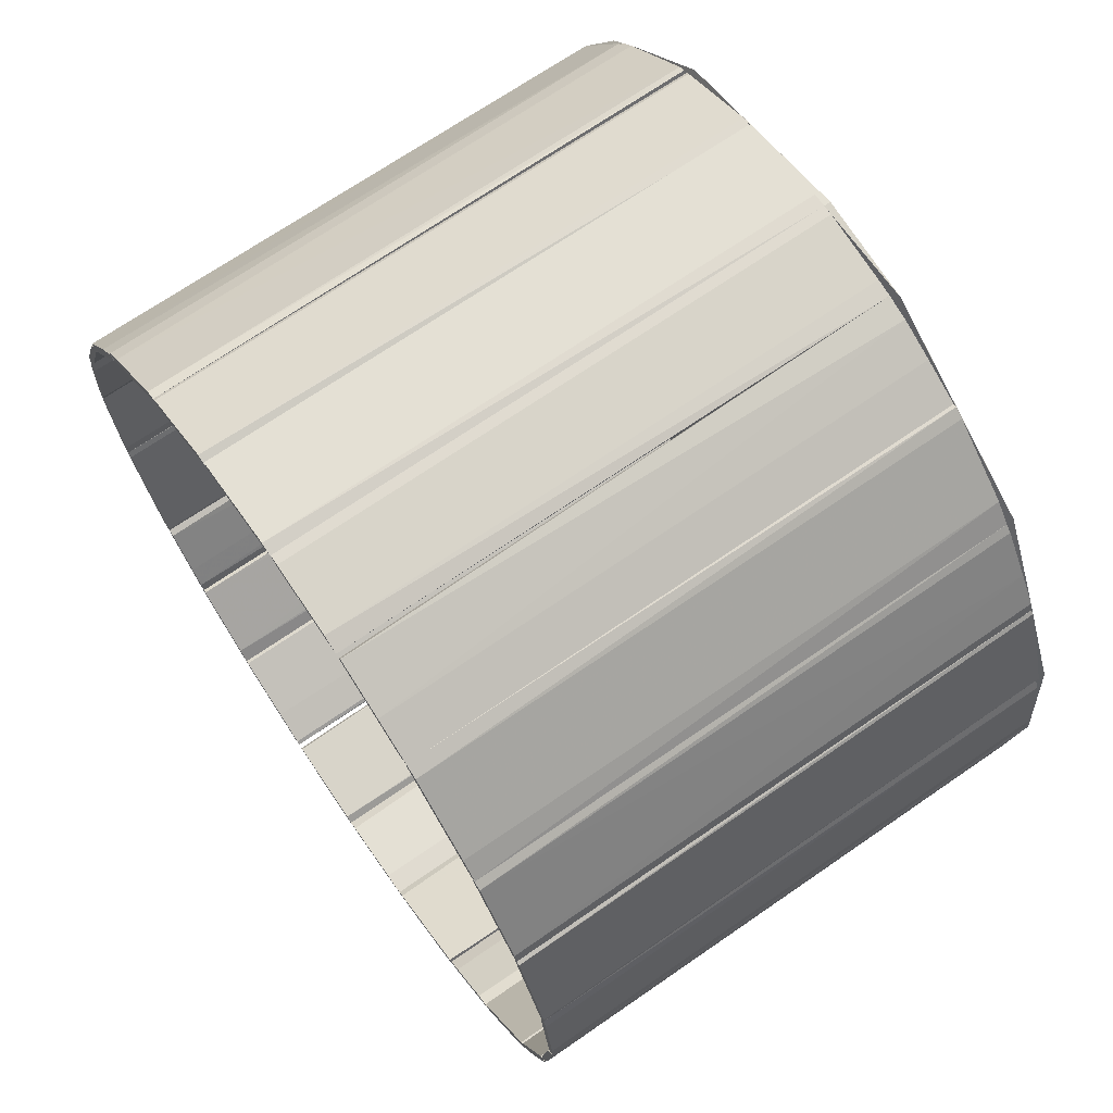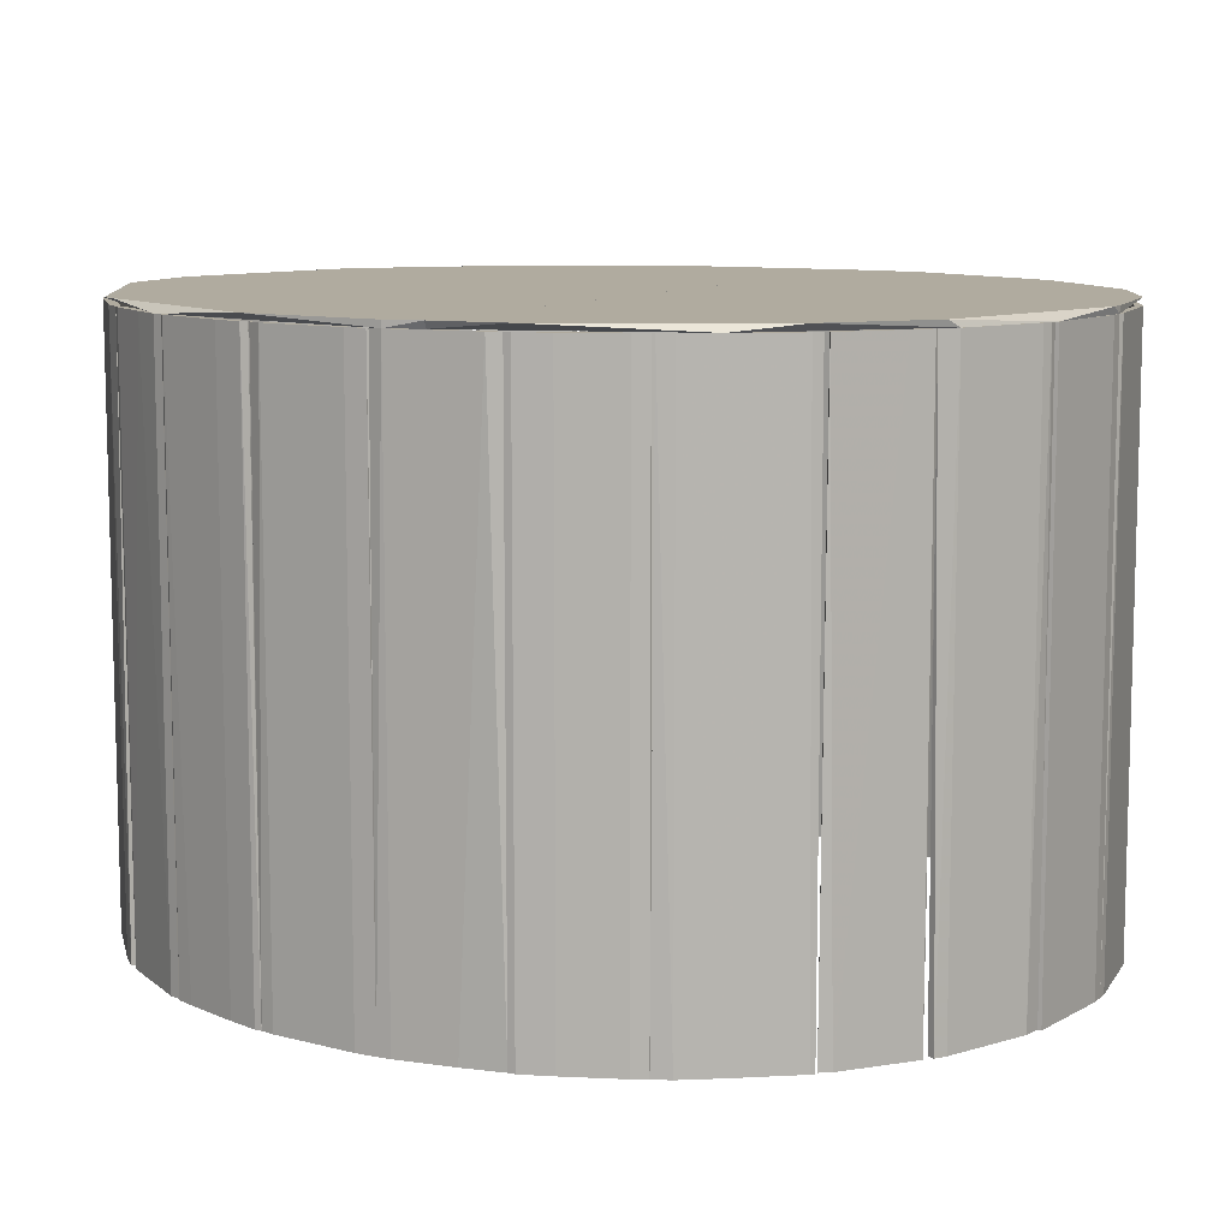
<metadata>
{"format":"obj","ext":"obj","renderer":"f3d","projection":"perspective","resolution":1024,"background":"white","views":[{"elev":70.0,"azim":-124.6,"up":"+Y"},{"elev":9.7,"azim":-62.4,"up":"+Z"}]}
</metadata>
<code>
o convex_0
v 0.1186 -0.006246 0.5317
v 0.1244 -0.001186 0.5319
v 0.1265 -0.001188 0.5319
v 0.1262 -0.01075 0.5319
v 0.1265 -0.01075 0.5317
v 0.1171 -0.002848 0.5319
v 0.117 -0.001186 0.5317
v 0.1265 -0.001188 0.5318
v 0.1214 -0.009251 0.5319
v 0.1169 -0.001186 0.5319
v 0.1217 -0.009409 0.5317
v 0.1195 -0.007511 0.5319
v 0.124 -0.01044 0.5317
v 0.1265 -0.01075 0.5319
f 5 3 14
f 3 2 4
f 4 2 6
f 5 1 7
f 1 6 7
f 2 3 8
f 3 5 8
f 7 2 8
f 5 7 8
f 4 6 9
f 6 2 10
f 2 7 10
f 7 6 10
f 1 5 11
f 11 9 12
f 6 1 12
f 9 6 12
f 1 11 12
f 5 4 13
f 4 9 13
f 11 5 13
f 9 11 13
f 3 4 14
f 4 5 14
o convex_1
v 0.134 -0.006721 0.5319
v 0.1265 -0.01075 0.5317
v 0.1265 -0.01075 0.5319
v 0.1265 -0.001188 0.5319
v 0.136 -0.001186 0.5317
v 0.136 -0.001186 0.5319
v 0.1265 -0.001188 0.5318
v 0.1315 -0.00925 0.5317
v 0.1349 -0.005457 0.5317
v 0.1292 -0.01036 0.5319
v 0.1358 -0.002926 0.5319
v 0.1315 -0.00925 0.5319
f 24 22 26
f 16 17 18
f 17 15 18
f 18 15 20
f 19 18 20
f 16 18 21
f 18 19 21
f 19 16 21
f 16 19 22
f 22 19 23
f 15 22 23
f 15 17 24
f 17 16 24
f 16 22 24
f 20 15 25
f 19 20 25
f 23 19 25
f 15 23 25
f 22 15 26
f 15 24 26
o convex_2
v 0.1195 0.00751 0.5319
v 0.1168 -0.000394 0.5317
v 0.1168 -0.000394 0.5319
v 0.1264 -0.001184 0.5319
v 0.1264 0.01075 0.5317
v 0.1264 0.01075 0.5319
v 0.1264 -0.001184 0.5318
v 0.1181 0.005534 0.5317
v 0.1217 0.009409 0.5317
v 0.117 -0.001184 0.5317
v 0.1171 0.002848 0.5319
v 0.1169 -0.001184 0.5319
v 0.124 0.01044 0.5319
f 35 27 39
f 27 29 30
f 27 30 32
f 30 31 32
f 31 30 33
f 31 28 34
f 31 34 35
f 34 27 35
f 28 31 36
f 33 30 36
f 31 33 36
f 29 27 37
f 28 29 37
f 27 34 37
f 34 28 37
f 29 28 38
f 30 29 38
f 28 36 38
f 36 30 38
f 27 32 39
f 32 31 39
f 31 35 39
o convex_3
v 0.134 0.00672 0.5319
v 0.1264 -0.001184 0.5318
v 0.1359 -0.001186 0.5317
v 0.1264 0.01075 0.5317
v 0.1264 0.01075 0.5319
v 0.136 -0.001186 0.5319
v 0.1331 0.007906 0.5317
v 0.1264 -0.001184 0.5319
v 0.1358 0.002928 0.5317
v 0.1311 0.009488 0.5319
v 0.1292 0.01036 0.5317
v 0.1358 0.002928 0.5319
v 0.1349 0.005454 0.5317
f 40 51 52
f 42 41 43
f 43 41 44
f 40 44 45
f 42 43 46
f 41 42 47
f 44 41 47
f 45 44 47
f 42 45 47
f 45 42 48
f 42 46 48
f 44 40 49
f 40 46 49
f 49 46 50
f 43 44 50
f 46 43 50
f 44 49 50
f 40 45 51
f 45 48 51
f 51 48 52
f 46 40 52
f 48 46 52
o convex_4
v 0.118 -0.005219 0.5317
v 0.1196 -0.00767 0.5183
v 0.1195 -0.007591 0.5183
v 0.1181 -0.00514 0.5183
v 0.1198 -0.007591 0.5317
v 0.1195 -0.007512 0.5317
v 0.1181 -0.005536 0.5183
v 0.1198 -0.007591 0.5183
v 0.1181 -0.00514 0.5317
v 0.1181 -0.005536 0.5317
v 0.118 -0.00514 0.5183
v 0.1186 -0.006247 0.5183
v 0.1196 -0.00767 0.5317
f 58 55 65
f 54 55 56
f 57 53 58
f 56 55 59
f 54 56 60
f 56 57 60
f 57 54 60
f 53 57 61
f 57 56 61
f 58 53 62
f 53 59 62
f 56 59 63
f 59 53 63
f 53 61 63
f 61 56 63
f 55 58 64
f 59 55 64
f 58 62 64
f 62 59 64
f 55 54 65
f 54 57 65
f 57 58 65
o convex_5
v 0.1196 0.007433 0.5183
v 0.1217 0.00941 0.5317
v 0.1217 0.00941 0.5317
v 0.1195 0.007433 0.5317
v 0.1198 0.007908 0.5183
v 0.1217 0.009252 0.5183
v 0.1211 0.008698 0.5317
v 0.1214 0.009252 0.5183
v 0.1198 0.007908 0.5317
v 0.1196 0.007433 0.5317
v 0.1195 0.007513 0.5183
v 0.1217 0.009252 0.5317
v 0.1214 0.009252 0.5317
v 0.1217 0.00941 0.5183
v 0.1206 0.008224 0.5183
f 72 75 80
f 67 68 69
f 66 70 71
f 67 69 72
f 71 70 73
f 69 68 74
f 73 70 74
f 69 66 75
f 72 69 75
f 66 69 76
f 70 66 76
f 69 74 76
f 74 70 76
f 71 67 77
f 72 71 77
f 67 72 77
f 68 73 78
f 74 68 78
f 73 74 78
f 68 67 79
f 67 71 79
f 73 68 79
f 71 73 79
f 66 71 80
f 71 72 80
f 75 66 80
o convex_6
v 0.1312 0.00941 0.5183
v 0.1335 0.007512 0.5317
v 0.1331 0.007829 0.5317
v 0.1312 0.009252 0.5317
v 0.1333 0.007433 0.5183
v 0.1331 0.007908 0.5183
v 0.1314 0.009331 0.5317
v 0.1333 0.007433 0.5317
v 0.1312 0.009252 0.5183
v 0.1314 0.009331 0.5183
v 0.1335 0.007512 0.5183
v 0.1312 0.00941 0.5317
v 0.1328 0.007829 0.5183
f 89 85 93
f 82 83 84
f 85 81 86
f 83 86 87
f 84 83 87
f 82 84 88
f 85 82 88
f 84 81 89
f 81 85 89
f 86 81 90
f 87 86 90
f 83 82 91
f 82 85 91
f 85 86 91
f 86 83 91
f 81 84 92
f 84 87 92
f 90 81 92
f 87 90 92
f 88 84 93
f 85 88 93
f 84 89 93
o convex_7
v 0.1214 -0.009252 0.5183
v 0.124 -0.01028 0.5317
v 0.124 -0.01036 0.5317
v 0.1214 -0.009094 0.5317
v 0.1239 -0.0102 0.5183
v 0.1236 -0.01028 0.5317
v 0.1215 -0.009094 0.5183
v 0.1236 -0.01028 0.5183
v 0.1217 -0.00941 0.5317
v 0.1215 -0.009094 0.5317
v 0.1217 -0.00941 0.5183
v 0.124 -0.01036 0.5183
v 0.1238 -0.01036 0.5317
f 105 96 106
f 96 95 97
f 96 97 99
f 94 97 100
f 98 94 100
f 94 98 101
f 101 99 102
f 97 94 102
f 99 97 102
f 97 95 103
f 95 98 103
f 100 97 103
f 98 100 103
f 94 101 104
f 101 102 104
f 102 94 104
f 95 96 105
f 98 95 105
f 101 98 105
f 101 105 106
f 96 99 106
f 99 101 106
o convex_8
v 0.1197 -0.007671 0.5183
v 0.1214 -0.009015 0.5317
v 0.1214 -0.009094 0.5317
v 0.1197 -0.00775 0.5317
v 0.1213 -0.009094 0.5183
v 0.1201 -0.007829 0.5183
v 0.1198 -0.007671 0.5317
v 0.1214 -0.009015 0.5183
v 0.1213 -0.009094 0.5317
v 0.1198 -0.007908 0.5183
v 0.1211 -0.008698 0.5317
v 0.1209 -0.008777 0.5317
v 0.1211 -0.008698 0.5183
v 0.1201 -0.007829 0.5317
f 117 112 120
f 109 108 110
f 111 107 112
f 110 108 113
f 107 110 113
f 112 107 113
f 108 109 114
f 109 111 114
f 111 112 114
f 109 110 115
f 111 109 115
f 110 107 116
f 107 111 116
f 113 108 117
f 108 114 117
f 115 110 118
f 111 115 118
f 116 111 118
f 110 116 118
f 114 112 119
f 112 117 119
f 117 114 119
f 112 113 120
f 113 117 120
o convex_9
v 0.124 -0.01036 0.5183
v 0.1265 -0.01068 0.5317
v 0.1265 -0.01076 0.5317
v 0.124 -0.01044 0.5317
v 0.1262 -0.01076 0.5183
v 0.1246 -0.01036 0.5183
v 0.1246 -0.01036 0.5317
v 0.1263 -0.0106 0.5183
v 0.124 -0.01044 0.5183
v 0.1262 -0.01076 0.5317
v 0.1263 -0.0106 0.5317
v 0.1265 -0.01076 0.5183
v 0.124 -0.01036 0.5317
f 127 121 133
f 123 122 124
f 125 121 126
f 124 122 127
f 126 121 127
f 126 127 128
f 125 126 128
f 124 121 129
f 121 125 129
f 125 124 129
f 123 124 130
f 124 125 130
f 125 123 130
f 127 122 131
f 128 127 131
f 122 128 131
f 122 123 132
f 123 125 132
f 128 122 132
f 125 128 132
f 121 124 133
f 124 127 133
o convex_10
v 0.1349 0.005377 0.5317
v 0.1357 0.002768 0.5183
v 0.1358 0.002768 0.5183
v 0.1348 0.005377 0.5183
v 0.1355 0.003242 0.5317
v 0.1358 0.002926 0.5317
v 0.135 0.005061 0.5183
v 0.1348 0.00514 0.5317
v 0.1348 0.00514 0.5183
v 0.1357 0.003163 0.5183
v 0.1355 0.003242 0.5183
v 0.135 0.005061 0.5317
v 0.1357 0.002847 0.5317
f 138 144 146
f 136 135 137
f 134 138 139
f 136 137 140
f 137 134 140
f 134 137 141
f 138 134 141
f 138 141 142
f 137 135 142
f 141 137 142
f 139 136 143
f 136 140 143
f 138 142 144
f 142 135 144
f 134 139 145
f 140 134 145
f 139 143 145
f 143 140 145
f 135 136 146
f 139 138 146
f 136 139 146
f 144 135 146
o convex_11
v 0.1171 -0.002689 0.5317
v 0.1179 -0.00514 0.5183
v 0.118 -0.00514 0.5183
v 0.1171 -0.002689 0.5183
v 0.118 -0.004902 0.5317
v 0.1172 -0.002768 0.5183
v 0.1178 -0.004824 0.5317
v 0.1173 -0.003559 0.5183
v 0.1172 -0.002768 0.5317
v 0.118 -0.004902 0.5183
v 0.1171 -0.002847 0.5317
v 0.1179 -0.00514 0.5317
v 0.1178 -0.004824 0.5183
v 0.1171 -0.002847 0.5183
v 0.1173 -0.003559 0.5317
f 157 154 161
f 149 148 150
f 149 150 152
f 150 147 152
f 151 147 153
f 150 148 154
f 147 151 155
f 151 152 155
f 152 147 155
f 151 149 156
f 149 152 156
f 152 151 156
f 147 150 157
f 153 147 157
f 148 149 158
f 149 151 158
f 153 148 158
f 151 153 158
f 148 153 159
f 154 148 159
f 153 154 159
f 150 154 160
f 157 150 160
f 154 157 160
f 154 153 161
f 153 157 161
o convex_12
v 0.1168 -7.9e-05 0.5317
v 0.1171 -0.002689 0.5183
v 0.1172 -0.002689 0.5183
v 0.1168 -7.9e-05 0.5183
v 0.117 -0.002372 0.5317
v 0.1172 -0.002293 0.5317
v 0.1169 -0.000317 0.5183
v 0.1168 -0.000396 0.5317
v 0.1169 -0.00174 0.5183
v 0.1169 -0.000317 0.5317
v 0.1172 -0.002293 0.5183
v 0.1172 -0.002689 0.5317
v 0.1168 -0.000396 0.5183
f 165 170 174
f 164 163 165
f 162 166 167
f 164 165 168
f 165 162 168
f 162 165 169
f 166 162 169
f 166 169 170
f 165 163 170
f 163 166 170
f 162 167 171
f 168 162 171
f 167 168 171
f 167 164 172
f 164 168 172
f 168 167 172
f 163 164 173
f 166 163 173
f 164 167 173
f 167 166 173
f 169 165 174
f 170 169 174
o convex_13
v 0.1265 -0.01076 0.5183
v 0.129 -0.01028 0.5317
v 0.129 -0.01036 0.5317
v 0.1265 -0.01068 0.5317
v 0.1289 -0.01028 0.5183
v 0.1289 -0.01044 0.5183
v 0.1267 -0.01076 0.5317
v 0.1266 -0.0106 0.5183
v 0.1266 -0.0106 0.5317
v 0.1289 -0.01044 0.5317
v 0.1267 -0.01076 0.5183
v 0.1289 -0.01028 0.5317
f 183 176 186
f 177 176 178
f 179 176 180
f 176 177 180
f 175 179 180
f 177 178 181
f 178 175 181
f 175 178 182
f 179 175 182
f 179 182 183
f 178 176 183
f 182 178 183
f 180 177 184
f 177 181 184
f 181 180 184
f 175 180 185
f 180 181 185
f 181 175 185
f 176 179 186
f 179 183 186
o convex_14
v 0.129 -0.01028 0.5183
v 0.1316 -0.009094 0.5317
v 0.1316 -0.009173 0.5317
v 0.129 -0.01036 0.5317
v 0.1312 -0.00941 0.5183
v 0.1314 -0.009094 0.5183
v 0.1297 -0.009885 0.5317
v 0.1292 -0.01036 0.5317
v 0.1292 -0.01036 0.5183
v 0.1312 -0.00941 0.5317
v 0.1314 -0.009094 0.5317
v 0.1291 -0.0102 0.5183
v 0.1291 -0.0102 0.5317
v 0.1316 -0.009173 0.5183
v 0.1299 -0.009806 0.5183
f 198 193 201
f 189 188 190
f 191 187 192
f 190 188 193
f 189 190 194
f 191 194 195
f 190 187 195
f 187 191 195
f 194 190 195
f 191 189 196
f 189 194 196
f 194 191 196
f 188 192 197
f 193 188 197
f 192 187 198
f 193 198 199
f 187 190 199
f 190 193 199
f 198 187 199
f 188 189 200
f 189 191 200
f 191 192 200
f 192 188 200
f 197 192 201
f 193 197 201
f 192 198 201
o convex_15
v 0.1335 0.007433 0.5317
v 0.1347 0.005377 0.5183
v 0.1349 0.005377 0.5183
v 0.1335 0.007433 0.5183
v 0.1349 0.005456 0.5317
v 0.1334 0.007275 0.5317
v 0.1346 0.005456 0.5317
v 0.1334 0.007275 0.5183
v 0.134 0.006721 0.5183
v 0.1336 0.007275 0.5317
v 0.1344 0.005773 0.5183
v 0.1349 0.005456 0.5183
v 0.1337 0.006801 0.5317
f 209 212 214
f 204 203 205
f 203 204 206
f 202 205 207
f 206 202 207
f 206 207 208
f 203 206 208
f 205 203 209
f 207 205 209
f 204 205 210
f 206 210 211
f 205 202 211
f 202 206 211
f 210 205 211
f 203 208 212
f 209 203 212
f 206 204 213
f 204 210 213
f 210 206 213
f 208 207 214
f 207 209 214
f 212 208 214
o convex_16
v 0.1315 -0.009094 0.5183
v 0.1334 -0.007512 0.5317
v 0.1334 -0.007592 0.5317
v 0.1315 -0.009015 0.5317
v 0.1332 -0.007512 0.5183
v 0.1319 -0.008856 0.5183
v 0.1316 -0.009094 0.5317
v 0.1334 -0.007592 0.5183
v 0.1332 -0.007512 0.5317
v 0.1317 -0.008777 0.5183
v 0.1331 -0.007908 0.5317
v 0.1328 -0.007829 0.5317
v 0.1331 -0.007908 0.5183
v 0.1316 -0.009094 0.5183
v 0.1319 -0.008856 0.5317
v 0.1317 -0.008777 0.5317
f 226 224 230
f 217 216 218
f 215 219 220
f 217 218 221
f 218 215 221
f 216 217 222
f 219 216 222
f 220 219 222
f 218 216 223
f 216 219 223
f 215 218 224
f 219 215 224
f 217 221 225
f 222 217 225
f 218 223 226
f 223 219 226
f 219 224 226
f 220 222 227
f 225 220 227
f 222 225 227
f 215 220 228
f 221 215 228
f 220 221 228
f 221 220 229
f 225 221 229
f 220 225 229
f 224 218 230
f 218 226 230
o convex_17
v 0.1345 -0.005694 0.5317
v 0.1333 -0.007512 0.5183
v 0.1335 -0.007512 0.5183
v 0.1346 -0.005694 0.5183
v 0.134 -0.006721 0.5317
v 0.1333 -0.007433 0.5317
v 0.1337 -0.0068 0.5183
v 0.1345 -0.00601 0.5183
v 0.1346 -0.005852 0.5317
v 0.1335 -0.007512 0.5317
v 0.1344 -0.005773 0.5183
v 0.1337 -0.0068 0.5317
v 0.1334 -0.007275 0.5183
f 242 237 243
f 233 232 234
f 235 231 236
f 234 232 237
f 233 234 238
f 235 233 238
f 235 238 239
f 234 231 239
f 231 235 239
f 238 234 239
f 232 233 240
f 233 235 240
f 235 236 240
f 236 232 240
f 231 234 241
f 234 237 241
f 241 237 242
f 236 231 242
f 231 241 242
f 236 242 243
f 232 236 243
f 237 232 243
o convex_18
v 0.1358 -0.002926 0.5317
v 0.1346 -0.005773 0.5183
v 0.1346 -0.005773 0.5183
v 0.1357 -0.002689 0.5183
v 0.1346 -0.005614 0.5317
v 0.1349 -0.005456 0.5317
v 0.1357 -0.003163 0.5183
v 0.1357 -0.002847 0.5317
v 0.1349 -0.005456 0.5183
v 0.1346 -0.005614 0.5183
v 0.1346 -0.005773 0.5317
v 0.135 -0.005061 0.5317
v 0.1357 -0.002847 0.5183
v 0.1358 -0.002689 0.5183
v 0.1358 -0.002689 0.5317
f 244 257 258
f 246 245 247
f 244 248 249
f 246 247 250
f 248 244 251
f 249 246 252
f 246 250 252
f 247 245 253
f 245 248 253
f 248 251 253
f 245 246 254
f 248 245 254
f 246 249 254
f 249 248 254
f 244 249 255
f 250 244 255
f 249 252 255
f 252 250 255
f 251 247 256
f 247 253 256
f 253 251 256
f 250 247 257
f 244 250 257
f 251 244 258
f 247 251 258
f 257 247 258
o convex_19
v 0.1358 0.002768 0.5317
v 0.1361 0.000158 0.5183
v 0.1361 0.000158 0.5183
v 0.1361 0.000158 0.5317
v 0.1357 0.002372 0.5183
v 0.1359 0.002451 0.5183
v 0.1361 0.000475 0.5317
v 0.1357 0.002372 0.5317
v 0.136 0.000395 0.5183
v 0.136 0.000395 0.5317
v 0.1357 0.002768 0.5183
v 0.1359 0.002451 0.5317
v 0.1361 0.000475 0.5183
f 264 265 271
f 260 261 262
f 261 260 263
f 261 263 264
f 262 261 265
f 259 262 265
f 262 259 266
f 266 263 267
f 260 262 267
f 263 260 267
f 267 262 268
f 262 266 268
f 266 267 268
f 259 264 269
f 264 263 269
f 266 259 269
f 263 266 269
f 264 259 270
f 259 265 270
f 265 264 270
f 261 264 271
f 265 261 271
o convex_20
v 0.1361 0.000158 0.5317
v 0.1357 -0.002689 0.5183
v 0.1358 -0.002689 0.5183
v 0.1361 0.000158 0.5183
v 0.1357 -0.002372 0.5317
v 0.1359 -0.002451 0.5317
v 0.1361 -0.000475 0.5183
v 0.1361 0.000158 0.5317
v 0.1361 -0.000475 0.5317
v 0.1357 -0.002372 0.5183
v 0.1359 -0.002451 0.5183
v 0.1357 -0.002689 0.5317
v 0.1361 0.000158 0.5183
v 0.136 -0.000396 0.5317
f 281 276 285
f 274 273 275
f 272 276 277
f 274 275 278
f 272 275 279
f 276 272 279
f 272 277 280
f 277 278 280
f 278 272 280
f 275 273 281
f 273 276 281
f 277 274 282
f 274 278 282
f 278 277 282
f 273 274 283
f 276 273 283
f 277 276 283
f 274 277 283
f 275 272 284
f 278 275 284
f 272 278 284
f 279 275 285
f 276 279 285
f 275 281 285
o convex_21
v 0.1297 0.009884 0.5183
v 0.1312 0.00941 0.5317
v 0.1312 0.009331 0.5317
v 0.1289 0.01036 0.5317
v 0.1292 0.01036 0.5183
v 0.1312 0.00941 0.5183
v 0.1308 0.00941 0.5317
v 0.131 0.009331 0.5183
v 0.1292 0.01036 0.5317
v 0.1289 0.01028 0.5183
v 0.1289 0.01028 0.5317
v 0.1311 0.009489 0.5317
v 0.1311 0.009489 0.5183
v 0.1299 0.009806 0.5317
v 0.1308 0.00941 0.5183
f 292 299 300
f 288 287 289
f 287 288 291
f 286 290 291
f 288 289 292
f 286 291 293
f 291 288 293
f 288 292 293
f 289 287 294
f 290 289 294
f 290 286 295
f 289 290 295
f 292 289 296
f 295 286 296
f 289 295 296
f 287 291 297
f 294 287 297
f 290 294 297
f 291 290 298
f 297 291 298
f 290 297 298
f 292 296 299
f 296 286 299
f 286 293 300
f 293 292 300
f 299 286 300
o convex_22
v 0.1172 0.002689 0.5317
v 0.1168 -7.9e-05 0.5183
v 0.1168 -7.9e-05 0.5183
v 0.1172 0.002689 0.5183
v 0.1168 0.000396 0.5317
v 0.117 0.002372 0.5183
v 0.1169 0.000317 0.5317
v 0.117 0.002372 0.5317
v 0.1172 0.002293 0.5183
v 0.1168 0.000396 0.5183
v 0.1168 -7.9e-05 0.5317
v 0.1172 0.002293 0.5317
v 0.1169 0.000317 0.5183
v 0.1171 0.002689 0.5183
f 306 308 314
f 303 302 304
f 304 302 306
f 301 305 307
f 305 301 308
f 306 305 308
f 303 304 309
f 304 301 309
f 302 305 310
f 306 302 310
f 305 306 310
f 302 303 311
f 305 302 311
f 303 307 311
f 307 305 311
f 301 307 312
f 309 301 312
f 307 309 312
f 307 303 313
f 303 309 313
f 309 307 313
f 301 304 314
f 304 306 314
f 308 301 314
o convex_23
v 0.118 0.005298 0.5317
v 0.1171 0.002689 0.5183
v 0.1172 0.002689 0.5183
v 0.1181 0.005298 0.5183
v 0.1172 0.002768 0.5317
v 0.1173 0.003559 0.5317
v 0.1178 0.004824 0.5183
v 0.118 0.004903 0.5317
v 0.118 0.004903 0.5183
v 0.1171 0.002847 0.5317
v 0.1171 0.002847 0.5183
v 0.1172 0.002768 0.5183
v 0.118 0.005219 0.5317
v 0.118 0.005219 0.5183
v 0.1181 0.00514 0.5317
v 0.1173 0.003559 0.5183
f 325 320 330
f 317 316 318
f 316 317 319
f 319 315 320
f 318 316 321
f 315 319 322
f 322 319 323
f 317 318 323
f 316 319 324
f 319 320 324
f 321 316 325
f 316 324 325
f 324 320 325
f 319 317 326
f 323 319 326
f 317 323 326
f 320 315 327
f 321 320 327
f 321 327 328
f 315 318 328
f 318 321 328
f 327 315 328
f 318 315 329
f 315 322 329
f 322 323 329
f 323 318 329
f 320 321 330
f 321 325 330
o convex_24
v 0.1195 0.007433 0.5317
v 0.118 0.005299 0.5183
v 0.1182 0.005299 0.5183
v 0.118 0.005299 0.5317
v 0.1193 0.007275 0.5183
v 0.1195 0.007275 0.5317
v 0.1195 0.007275 0.5183
v 0.1181 0.005536 0.5317
v 0.1182 0.005299 0.5317
v 0.1181 0.005536 0.5183
v 0.1193 0.007275 0.5317
v 0.1195 0.007433 0.5183
v 0.1189 0.006326 0.5317
v 0.1186 0.006247 0.5317
f 338 341 344
f 332 333 334
f 333 332 335
f 331 334 336
f 333 335 337
f 332 334 338
f 334 331 338
f 334 333 339
f 336 334 339
f 335 332 340
f 332 338 340
f 331 335 341
f 338 331 341
f 335 331 342
f 331 336 342
f 337 335 342
f 336 337 342
f 333 337 343
f 337 336 343
f 339 333 343
f 336 339 343
f 335 340 344
f 340 338 344
f 341 335 344
o convex_25
v 0.1217 0.00941 0.5183
v 0.1241 0.01044 0.5317
v 0.1241 0.01036 0.5317
v 0.1217 0.00941 0.5317
v 0.122 0.009331 0.5183
v 0.124 0.01044 0.5183
v 0.122 0.009331 0.5317
v 0.124 0.01028 0.5183
v 0.1236 0.01028 0.5317
v 0.1227 0.009885 0.5183
v 0.1239 0.0102 0.5317
v 0.1217 0.009331 0.5317
v 0.1227 0.009885 0.5317
f 354 348 357
f 347 346 348
f 349 345 350
f 347 348 351
f 346 347 352
f 349 350 352
f 350 346 352
f 348 346 353
f 346 350 353
f 353 350 354
f 345 348 354
f 350 345 354
f 347 351 355
f 351 349 355
f 349 352 355
f 352 347 355
f 348 345 356
f 345 349 356
f 351 348 356
f 349 351 356
f 348 353 357
f 353 354 357
o convex_26
v 0.1241 0.01036 0.5183
v 0.1264 0.01076 0.5317
v 0.1264 0.01068 0.5317
v 0.1241 0.01044 0.5317
v 0.1262 0.01076 0.5183
v 0.1263 0.0106 0.5183
v 0.1246 0.01036 0.5317
v 0.1245 0.01052 0.5183
v 0.1246 0.01036 0.5183
v 0.1262 0.01076 0.5317
v 0.1263 0.0106 0.5317
v 0.1264 0.01076 0.5183
v 0.1241 0.01036 0.5317
v 0.1245 0.01052 0.5317
f 367 365 371
f 360 359 361
f 358 362 363
f 360 361 364
f 358 361 365
f 362 358 365
f 358 363 366
f 363 364 366
f 364 358 366
f 361 359 367
f 359 362 367
f 362 365 367
f 363 360 368
f 360 364 368
f 364 363 368
f 359 360 369
f 362 359 369
f 363 362 369
f 360 363 369
f 361 358 370
f 364 361 370
f 358 364 370
f 365 361 371
f 361 367 371
o convex_27
v 0.1264 0.01068 0.5183
v 0.1289 0.01044 0.5317
v 0.1289 0.01028 0.5317
v 0.1289 0.01044 0.5183
v 0.1267 0.01076 0.5317
v 0.1289 0.01028 0.5183
v 0.1266 0.0106 0.5317
v 0.1267 0.01076 0.5183
v 0.1266 0.0106 0.5183
v 0.1264 0.01076 0.5317
f 376 379 381
f 373 374 375
f 374 373 376
f 373 375 376
f 375 374 377
f 372 375 377
f 374 376 378
f 377 374 378
f 375 372 379
f 376 375 379
f 372 377 380
f 378 372 380
f 377 378 380
f 372 378 381
f 378 376 381
f 379 372 381

</code>
